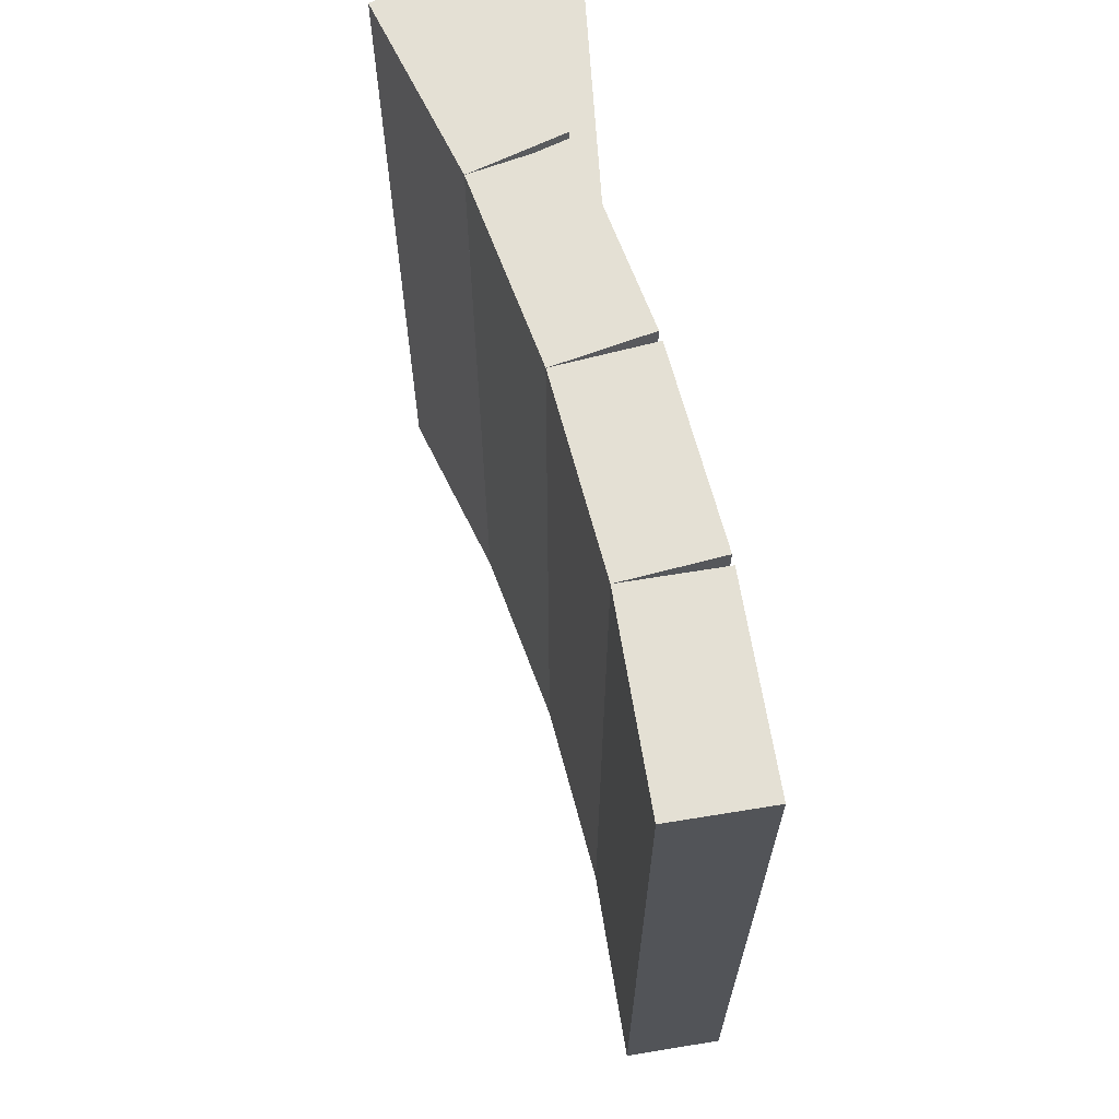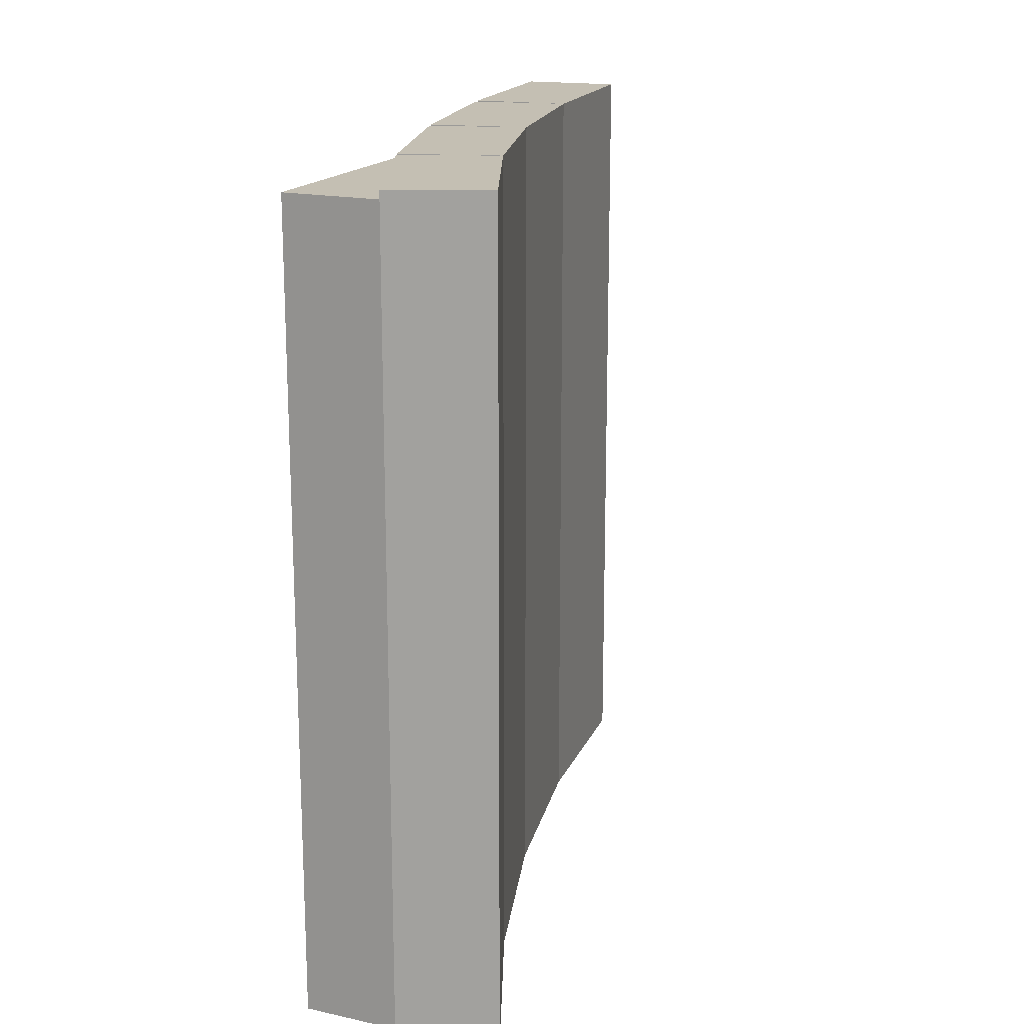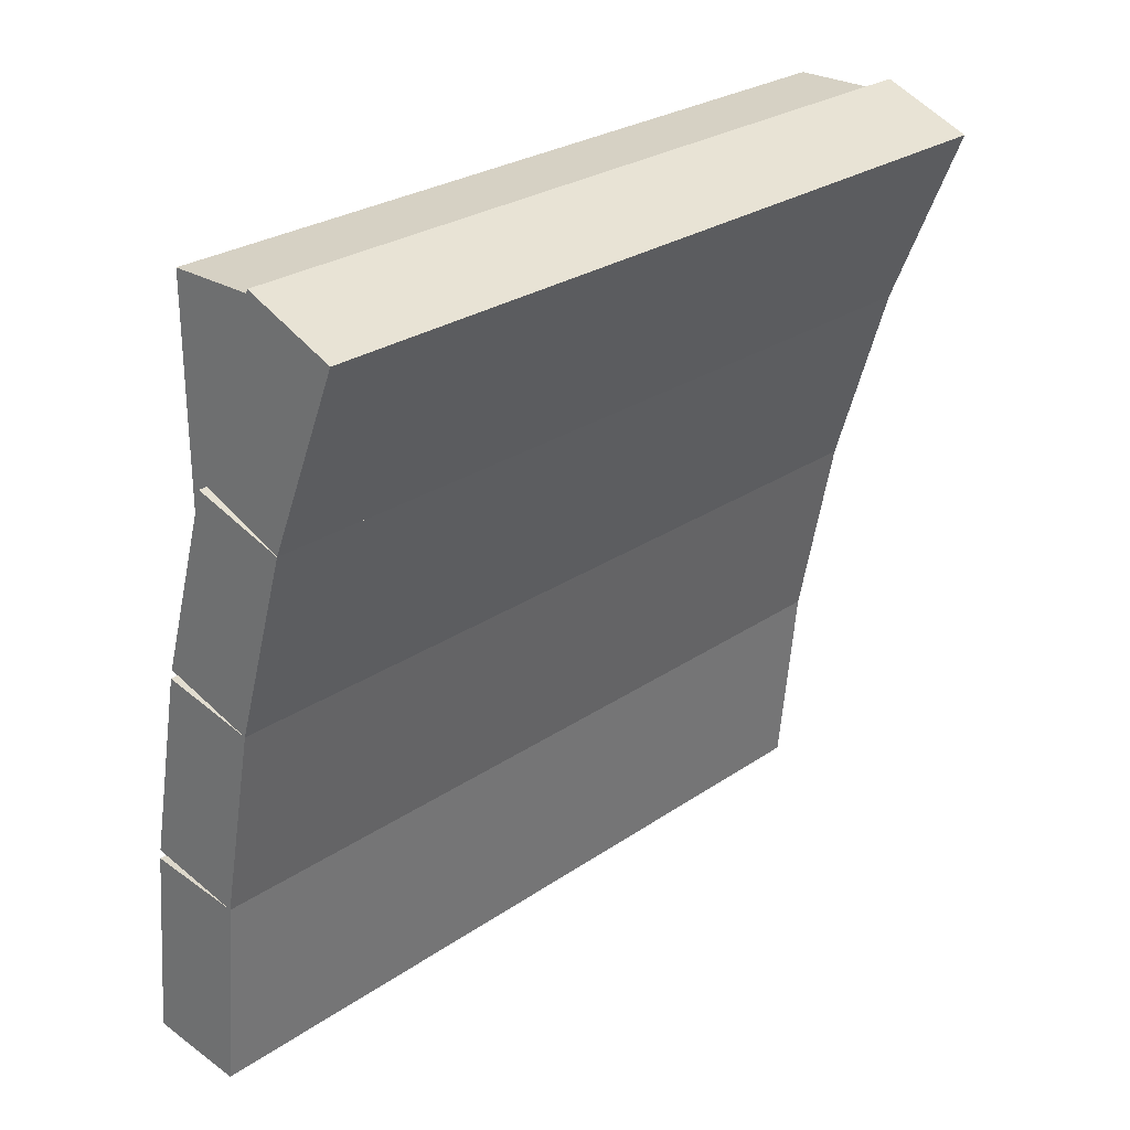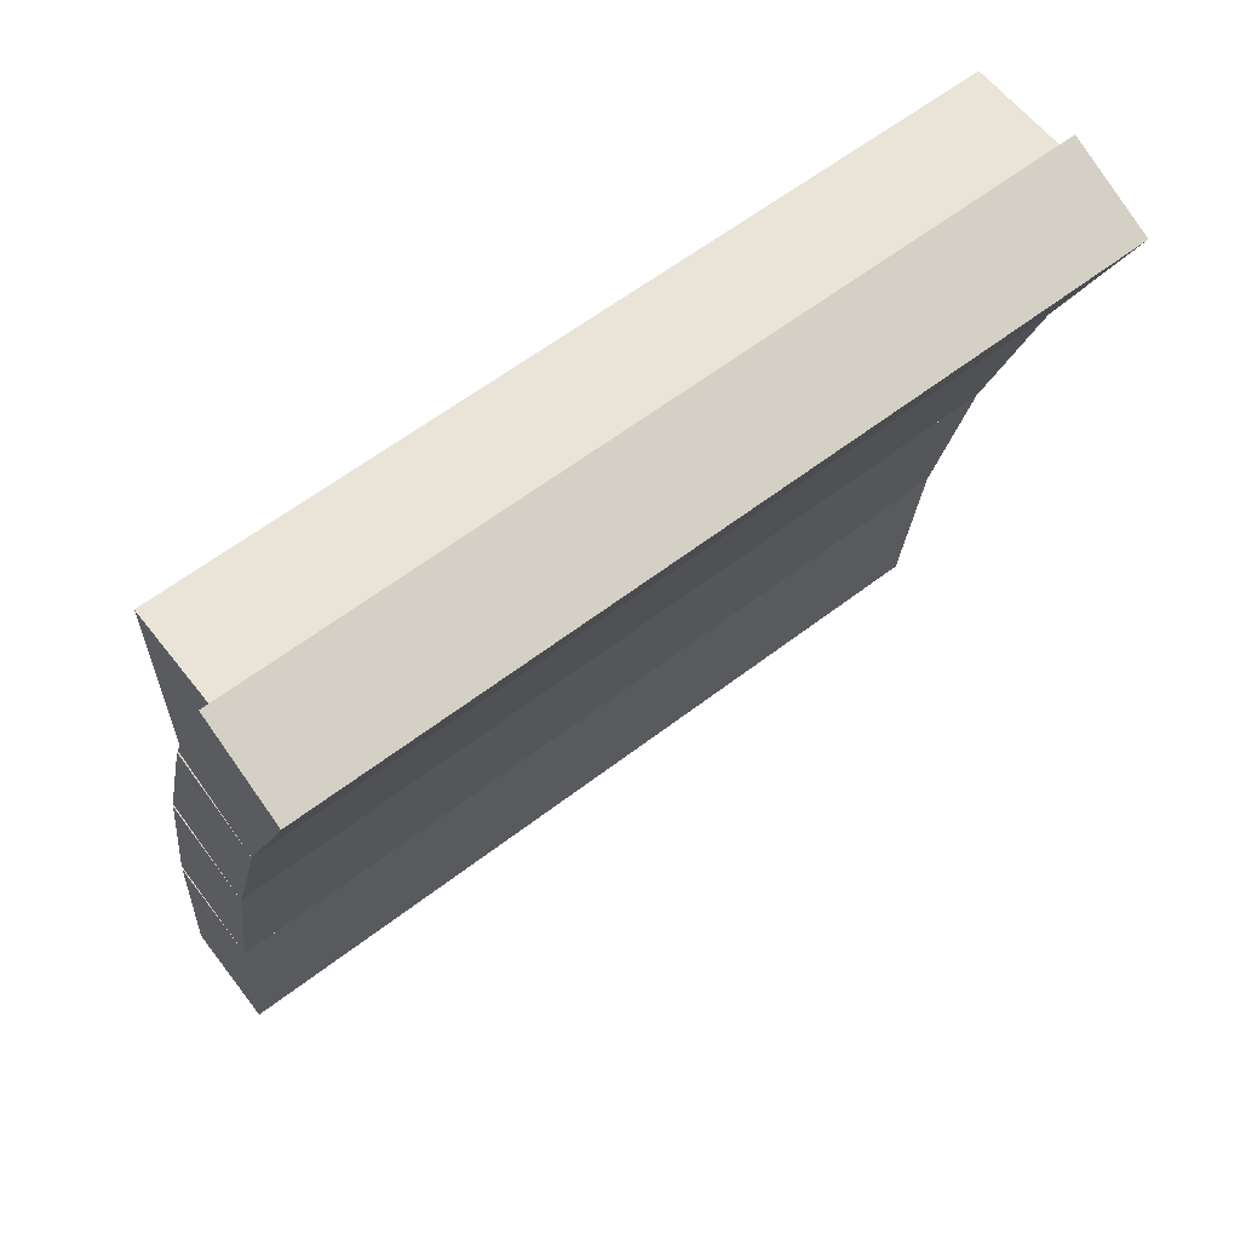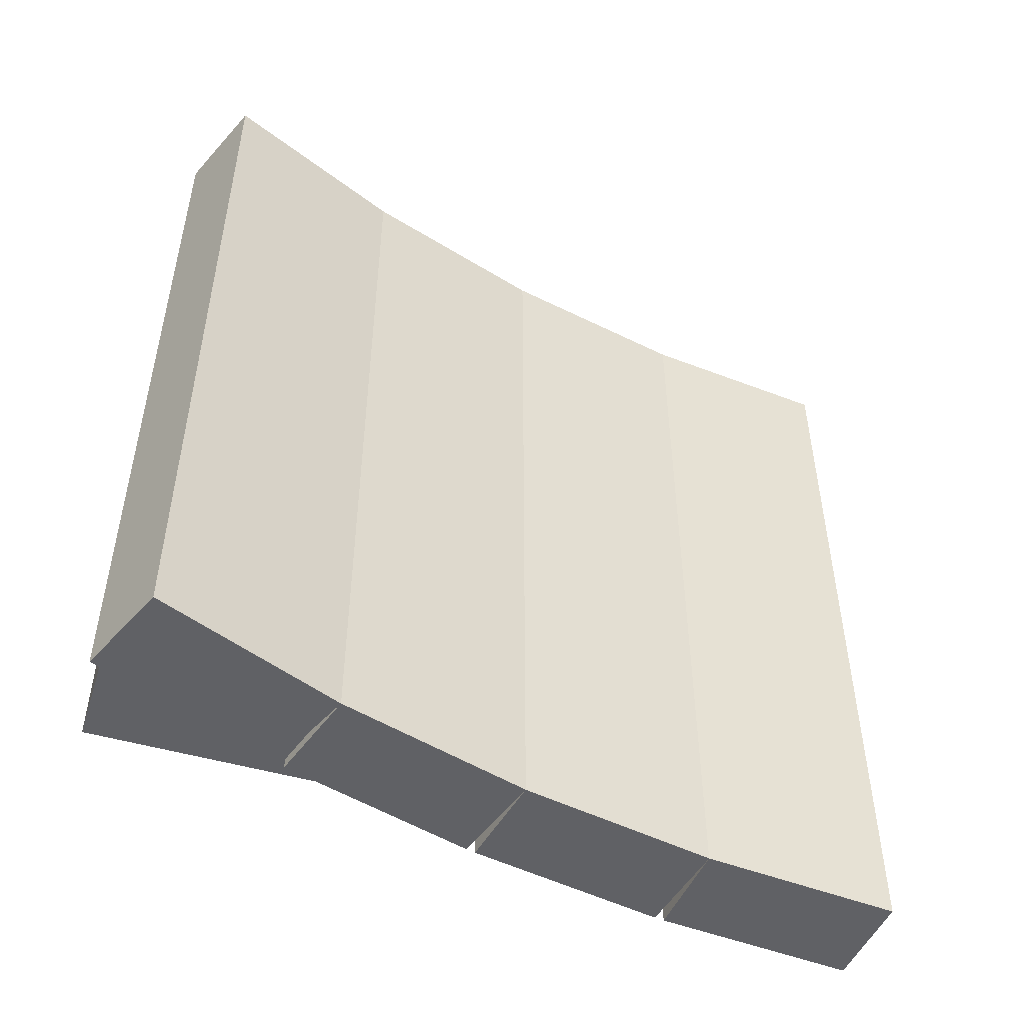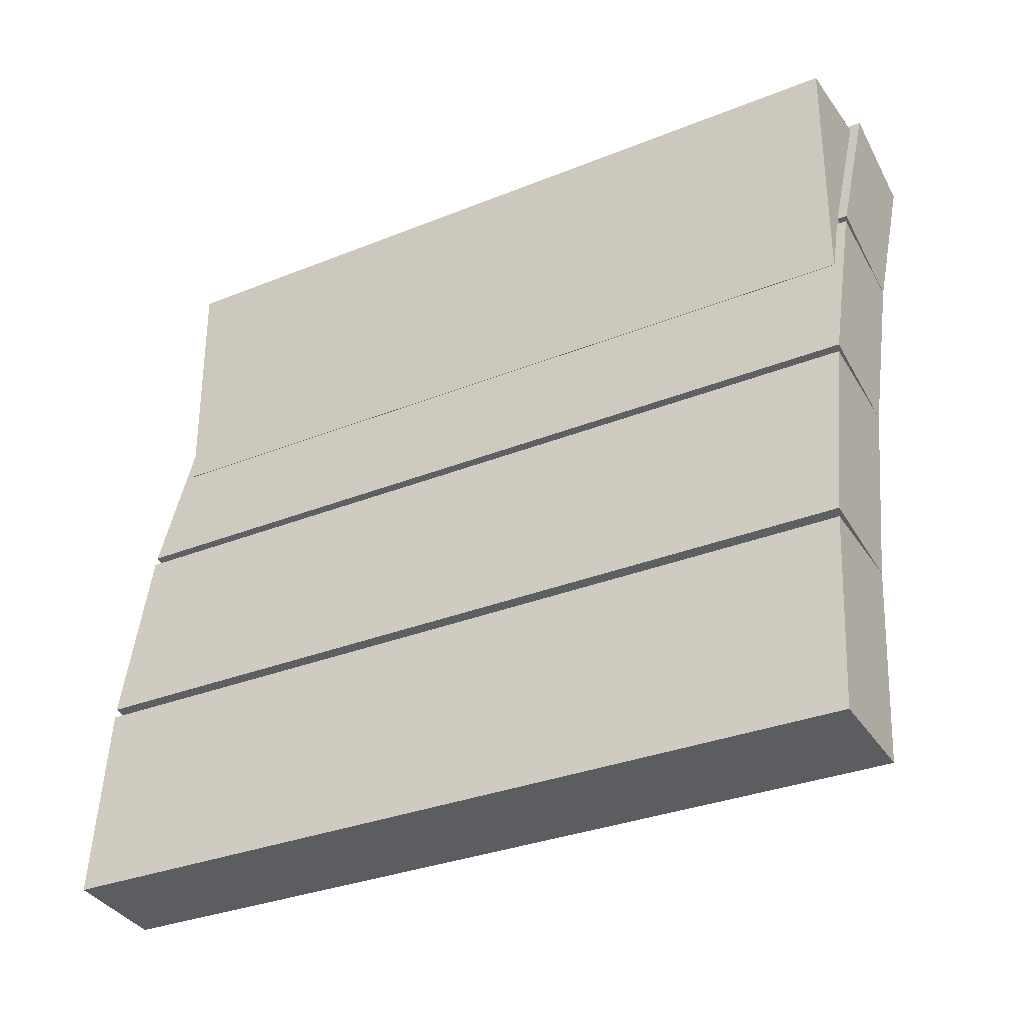
<metadata>
{"format":"obj","ext":"obj","renderer":"f3d","projection":"perspective","resolution":1024,"background":"white","views":[{"elev":66.0,"azim":-3.7,"up":"+Z"},{"elev":17.7,"azim":-156.6,"up":"+Z"},{"elev":26.8,"azim":-136.7,"up":"+Y"},{"elev":61.1,"azim":-128.0,"up":"+Y"},{"elev":-50.0,"azim":-107.5,"up":"+Z"},{"elev":-31.4,"azim":119.9,"up":"+Y"}]}
</metadata>
<code>
o cube
v 1 1 1
v 1 1 0
v 1 0.6875 1
v 1 0.6875 0
v 0.875 1 1
v 0.875 1 0
v 0.875 0.6875 1
v 0.875 0.6875 0
v 0.8751 1.012 1.012
v 0.8751 1.012 -0.0125
v 0.9704 0.781 1.012
v 0.9704 0.781 -0.0125
v 0.7595 0.9645 1.012
v 0.7595 0.9645 -0.0125
v 0.8548 0.7334 1.012
v 0.8548 0.7334 -0.0125
v 0.9745 0.7695 1.012
v 0.9745 0.7695 -0.0125
v 1.047 0.5302 1.012
v 1.047 0.5302 -0.0125
v 0.8548 0.7334 1.012
v 0.8548 0.7334 -0.0125
v 0.927 0.494 1.012
v 0.927 0.494 -0.0125
v 1.05 0.5183 1.012
v 1.05 0.5183 -0.0125
v 1.098 0.2731 1.012
v 1.098 0.2731 -0.0125
v 0.927 0.494 1.012
v 0.927 0.494 -0.0125
v 0.9756 0.2488 1.012
v 0.9756 0.2488 -0.0125
v 1.1 0.261 1.013
v 1.1 0.261 -0.0125
v 1.124 0.0122 1.013
v 1.124 0.0122 -0.0125
v 0.9756 0.2488 1.013
v 0.9756 0.2488 -0.0125
v 1 -1.665e-16 1.013
v 1 -1.665e-16 -0.0125
f 4 2 1 3
f 7 5 6 8
f 1 2 6 5
f 4 3 7 8
f 3 1 5 7
f 8 6 2 4
f 12 10 9 11
f 15 13 14 16
f 9 10 14 13
f 12 11 15 16
f 11 9 13 15
f 16 14 10 12
f 20 18 17 19
f 23 21 22 24
f 17 18 22 21
f 20 19 23 24
f 19 17 21 23
f 24 22 18 20
f 28 26 25 27
f 31 29 30 32
f 25 26 30 29
f 28 27 31 32
f 27 25 29 31
f 32 30 26 28
f 36 34 33 35
f 39 37 38 40
f 33 34 38 37
f 36 35 39 40
f 35 33 37 39
f 40 38 34 36

</code>
